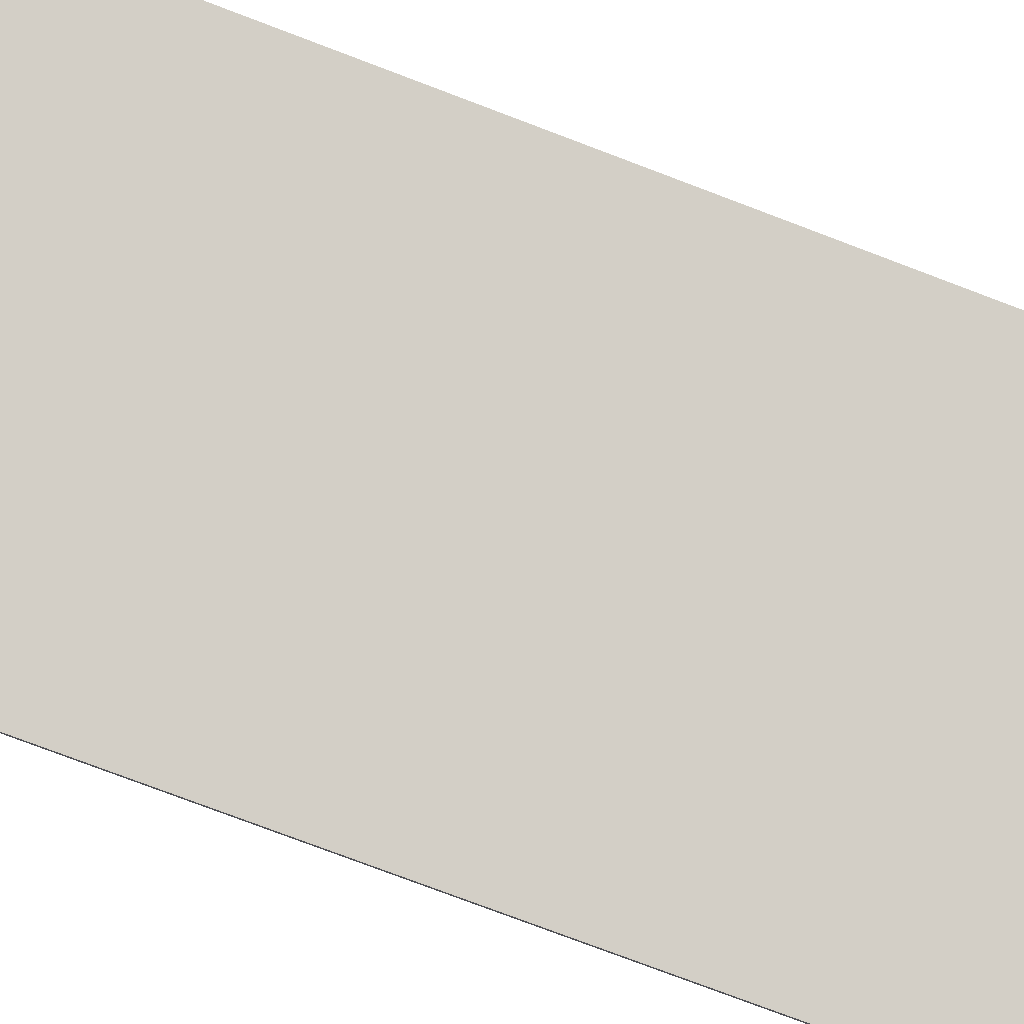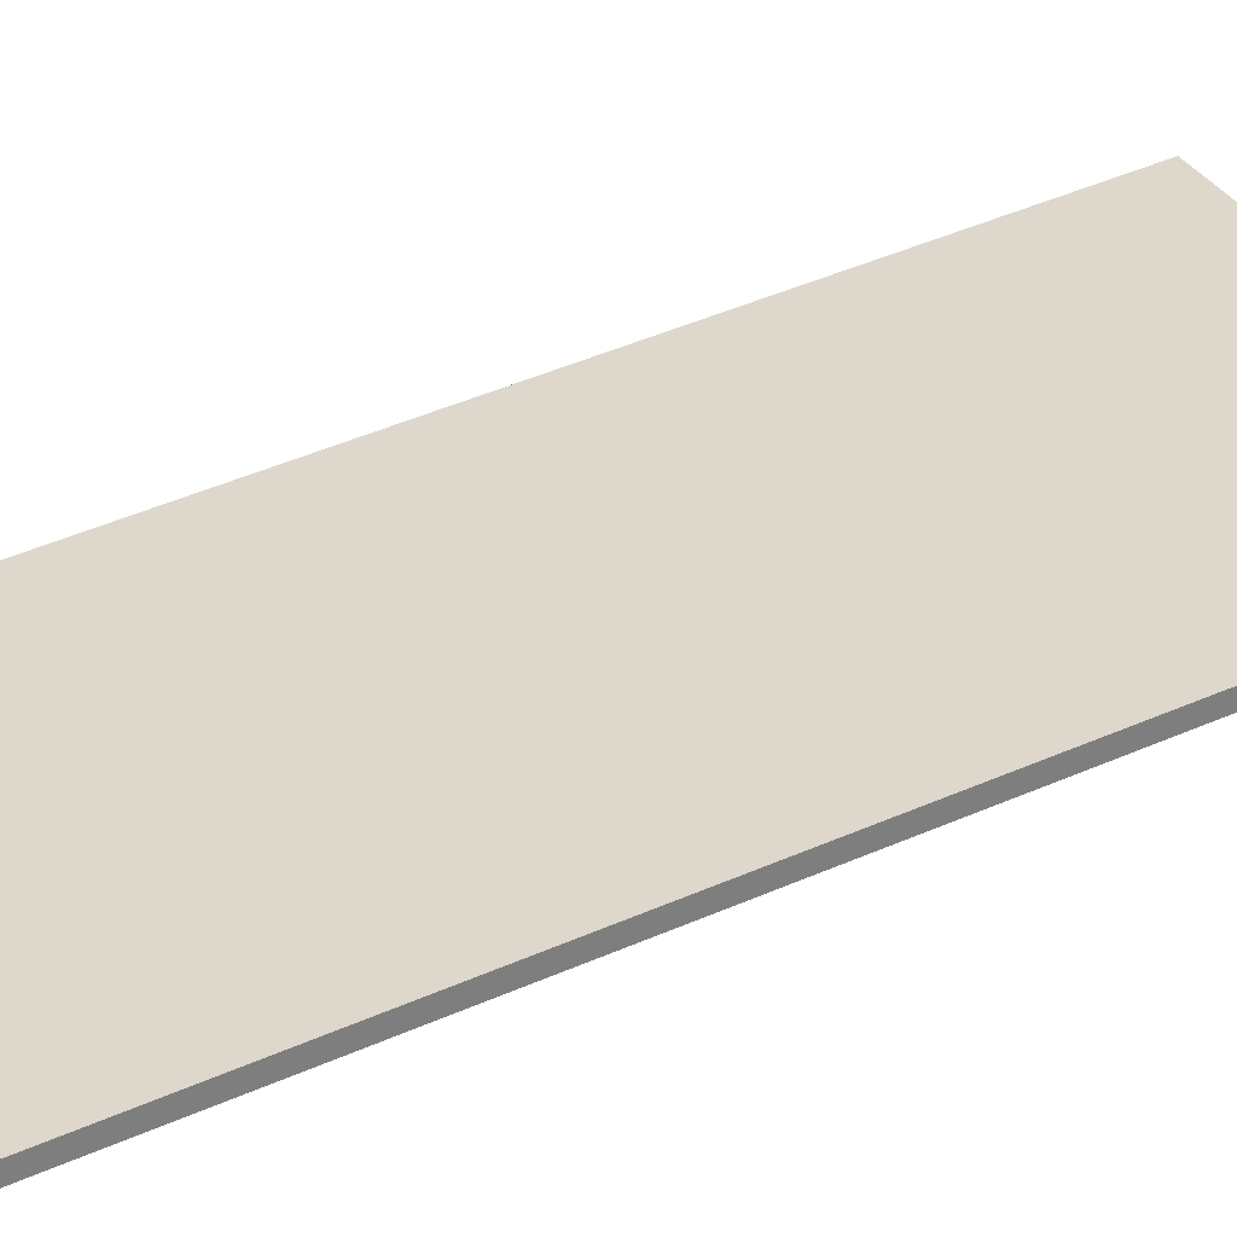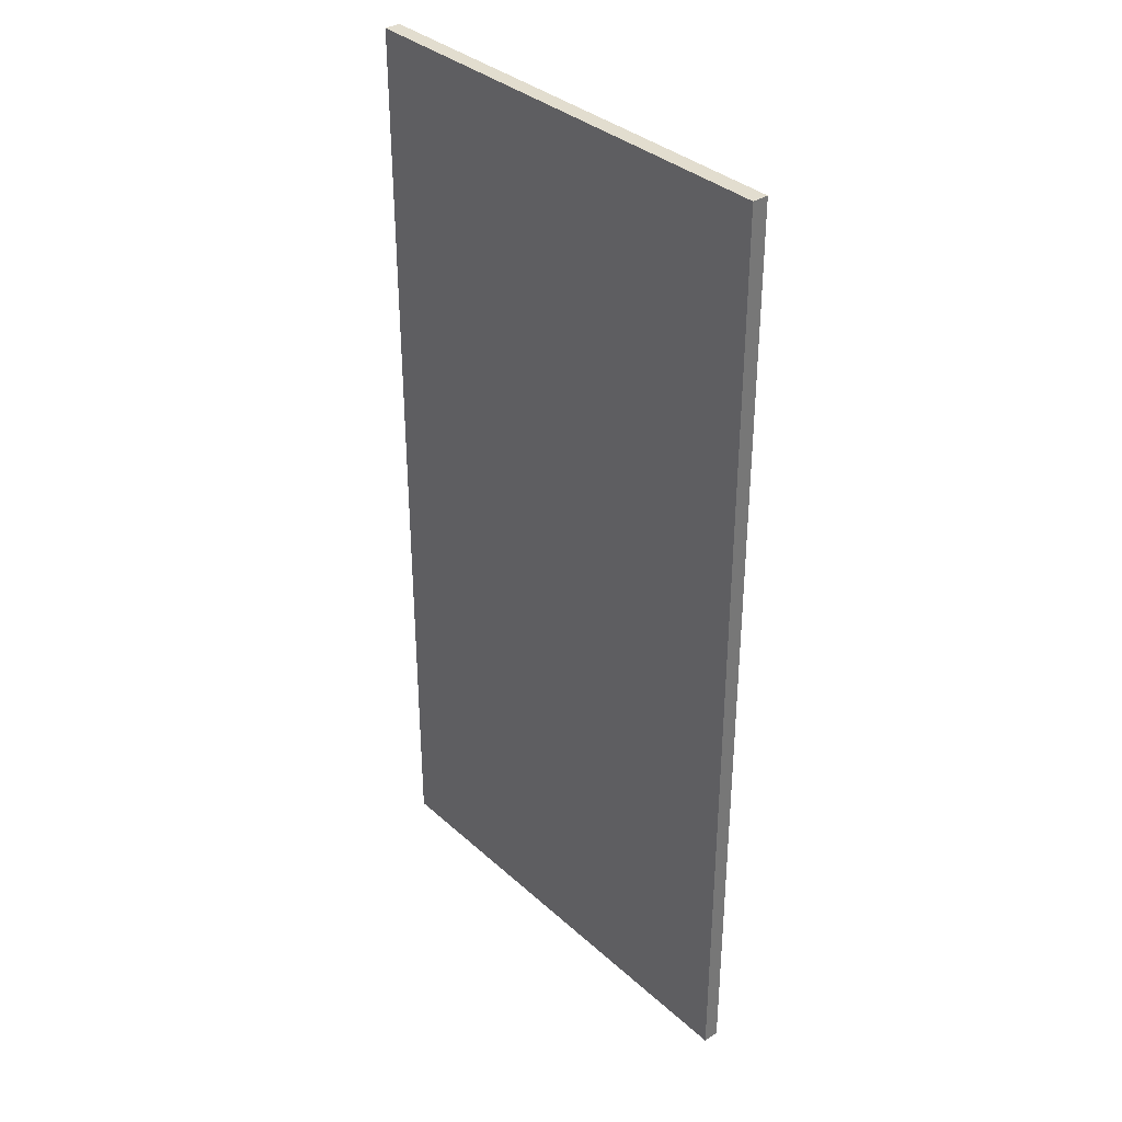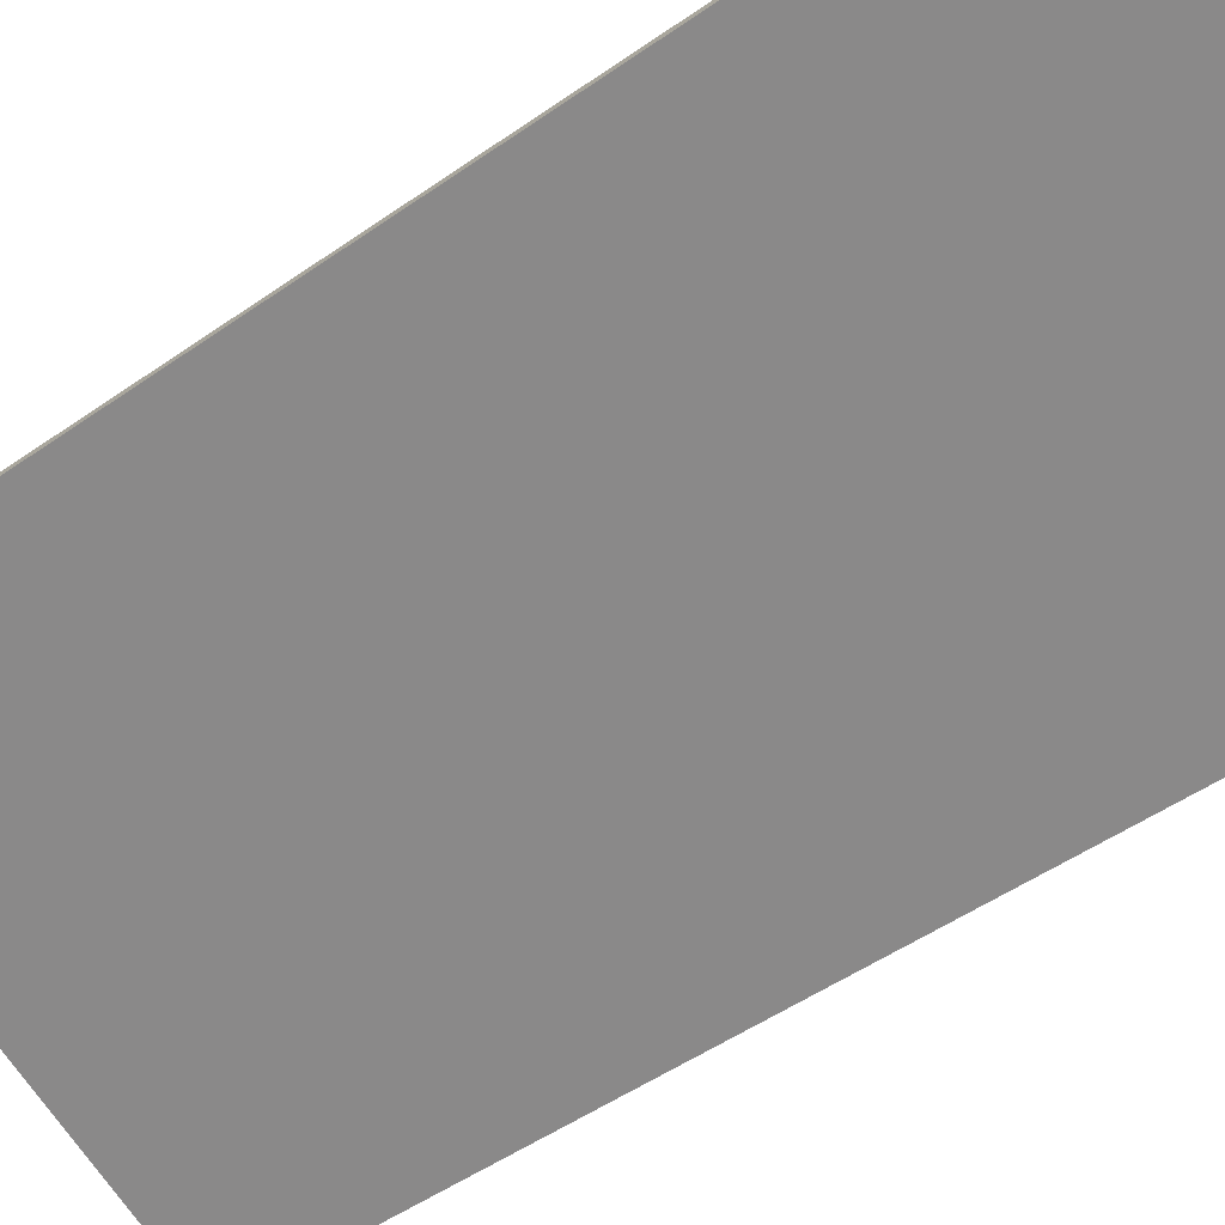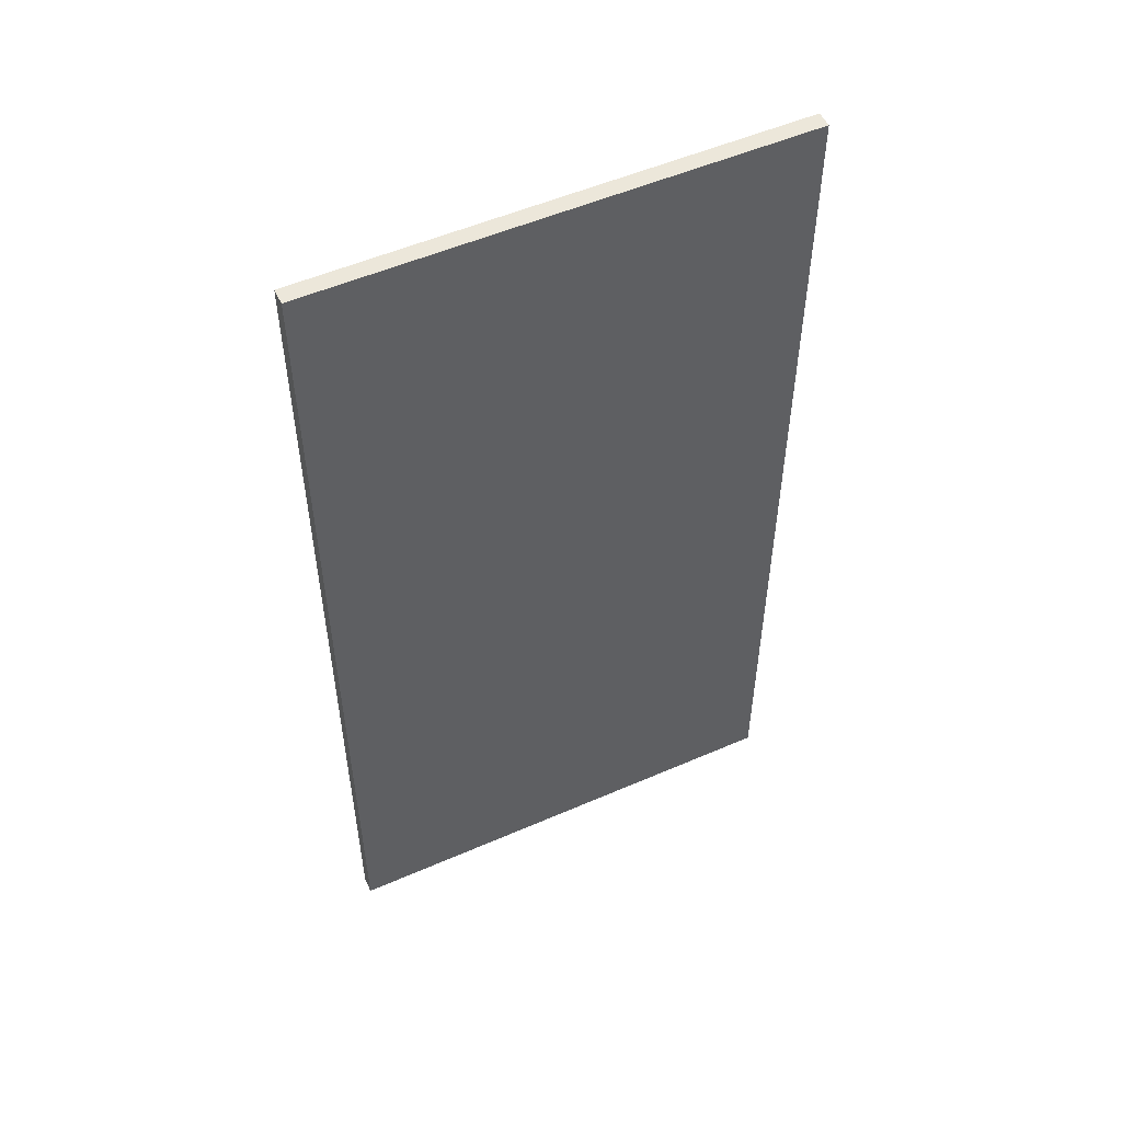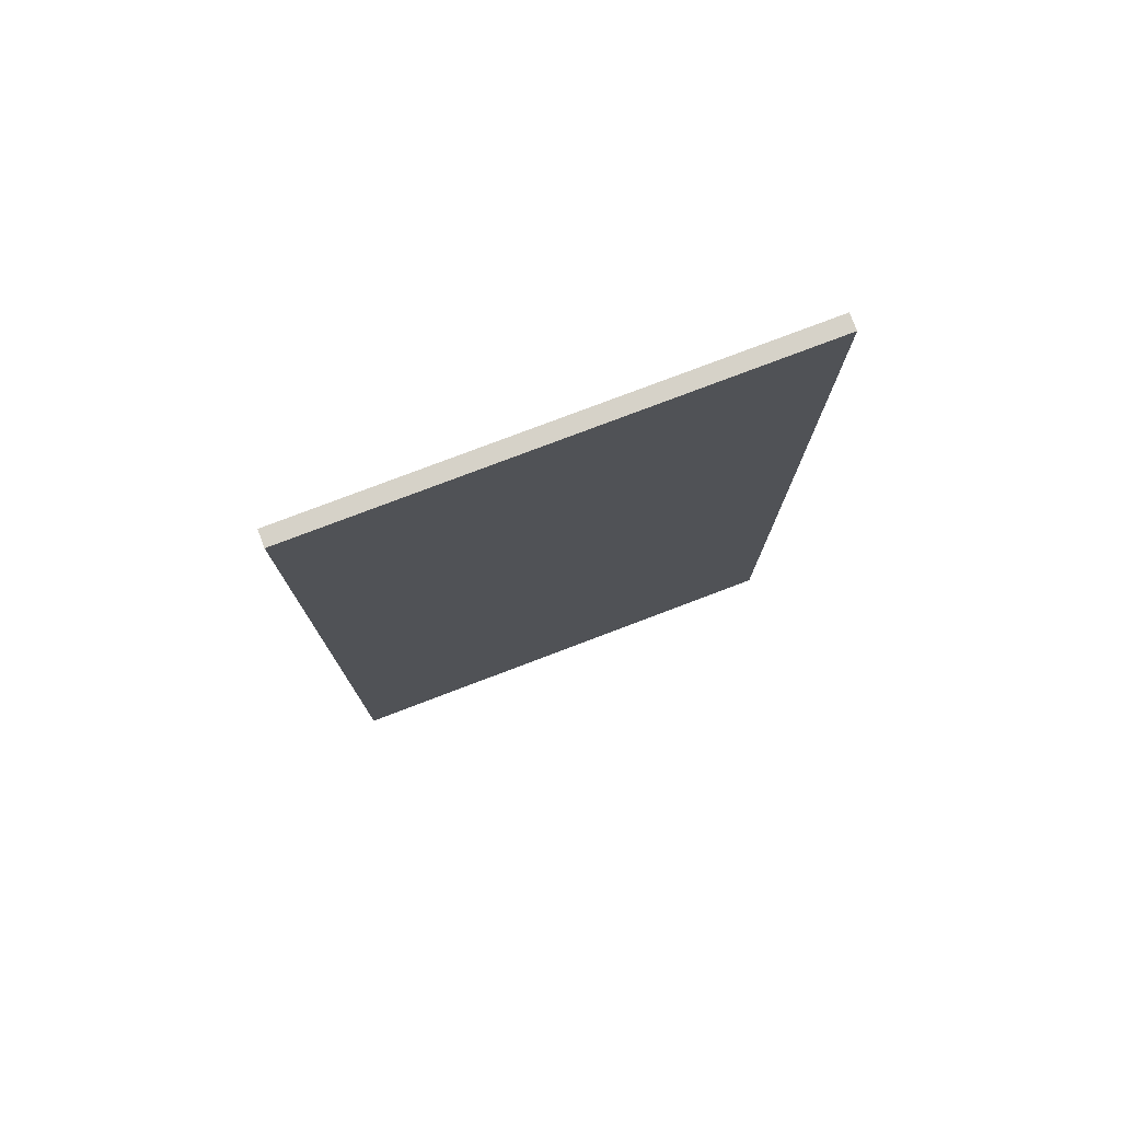
<metadata>
{"format":"obj","ext":"obj","renderer":"f3d","projection":"perspective","resolution":1024,"background":"white","views":[{"elev":-79.2,"azim":-110.6,"up":"+Z"},{"elev":53.3,"azim":-114.3,"up":"+Z"},{"elev":35.0,"azim":69.8,"up":"+Y"},{"elev":-49.7,"azim":-52.2,"up":"+Z"},{"elev":53.0,"azim":175.0,"up":"+Y"},{"elev":77.8,"azim":-0.8,"up":"+Y"}]}
</metadata>
<code>
g door
v -19.35 2.949 -2.286
v -20.76 -0.0003671 -1.773
v -19.35 -0.0003671 -2.286
v -20.76 2.949 -1.773
v -19.33 2.949 -2.24
v -20.74 -0.0003671 -1.726
v -20.74 2.949 -1.726
v -19.33 -0.0003674 -2.24
v -19.33 -0.0003674 -2.24
v -20.76 -0.0003671 -1.773
v -20.74 -0.0003671 -1.726
v -19.35 -0.0003671 -2.286
v -19.33 2.949 -2.24
v -19.35 -0.0003671 -2.286
v -19.33 -0.0003674 -2.24
v -19.35 2.949 -2.286
v -20.74 2.949 -1.726
v -19.35 2.949 -2.286
v -19.33 2.949 -2.24
v -20.76 2.949 -1.773
v -20.74 -0.0003671 -1.726
v -20.76 2.949 -1.773
v -20.74 2.949 -1.726
v -20.76 -0.0003671 -1.773
g door_0
f 3 2 1
f 4 1 2
f 7 6 5
f 8 5 6
f 11 10 9
f 12 9 10
f 15 14 13
f 16 13 14
f 19 18 17
f 20 17 18
f 23 22 21
f 24 21 22

</code>
